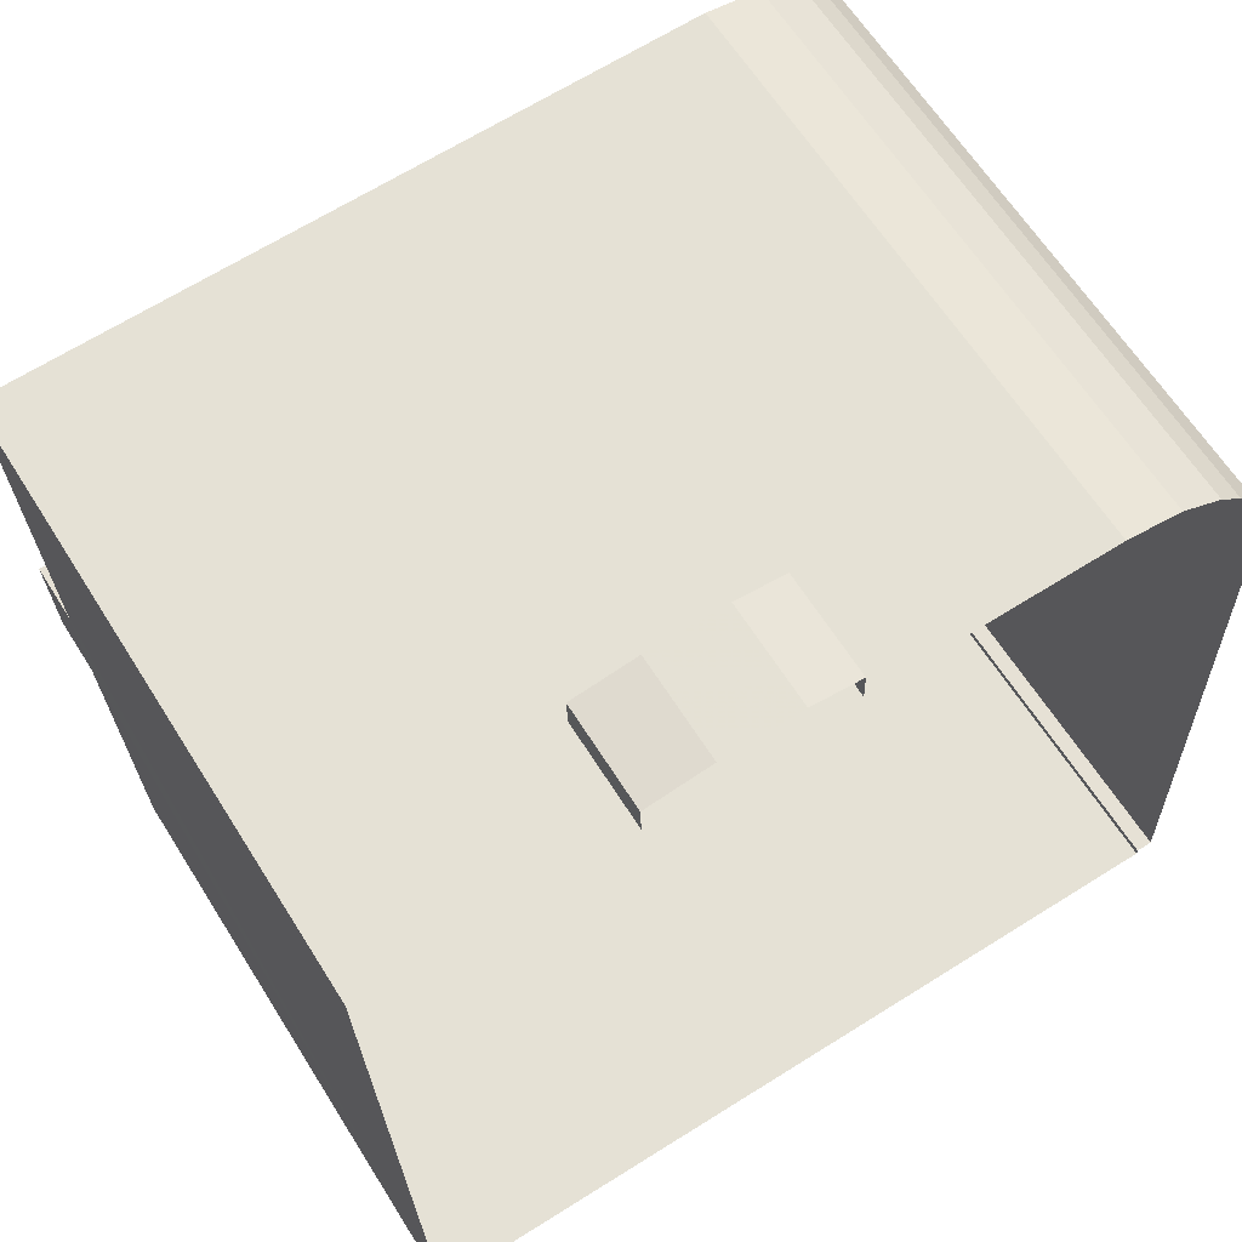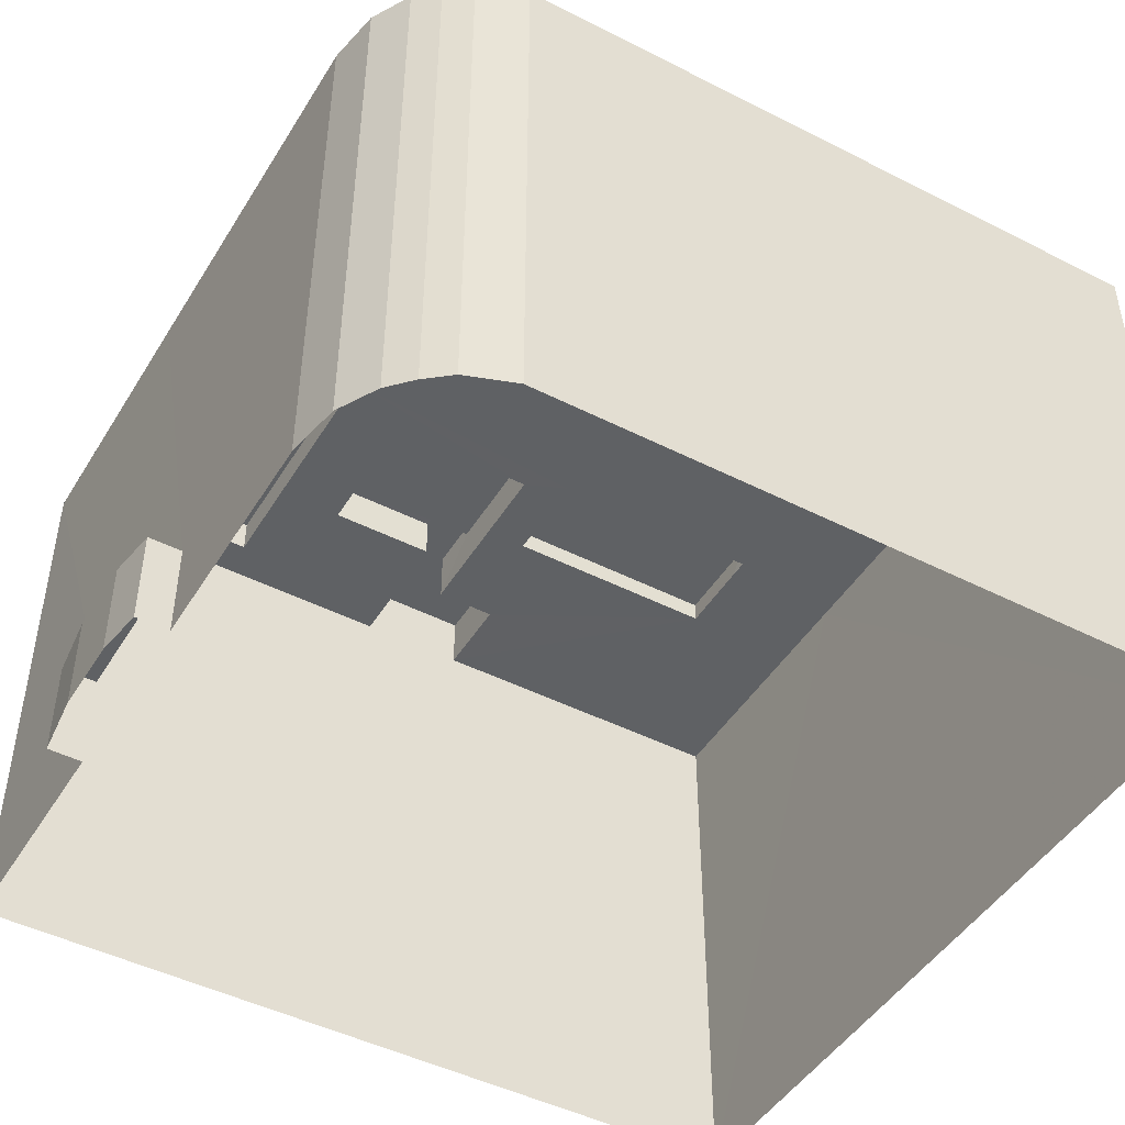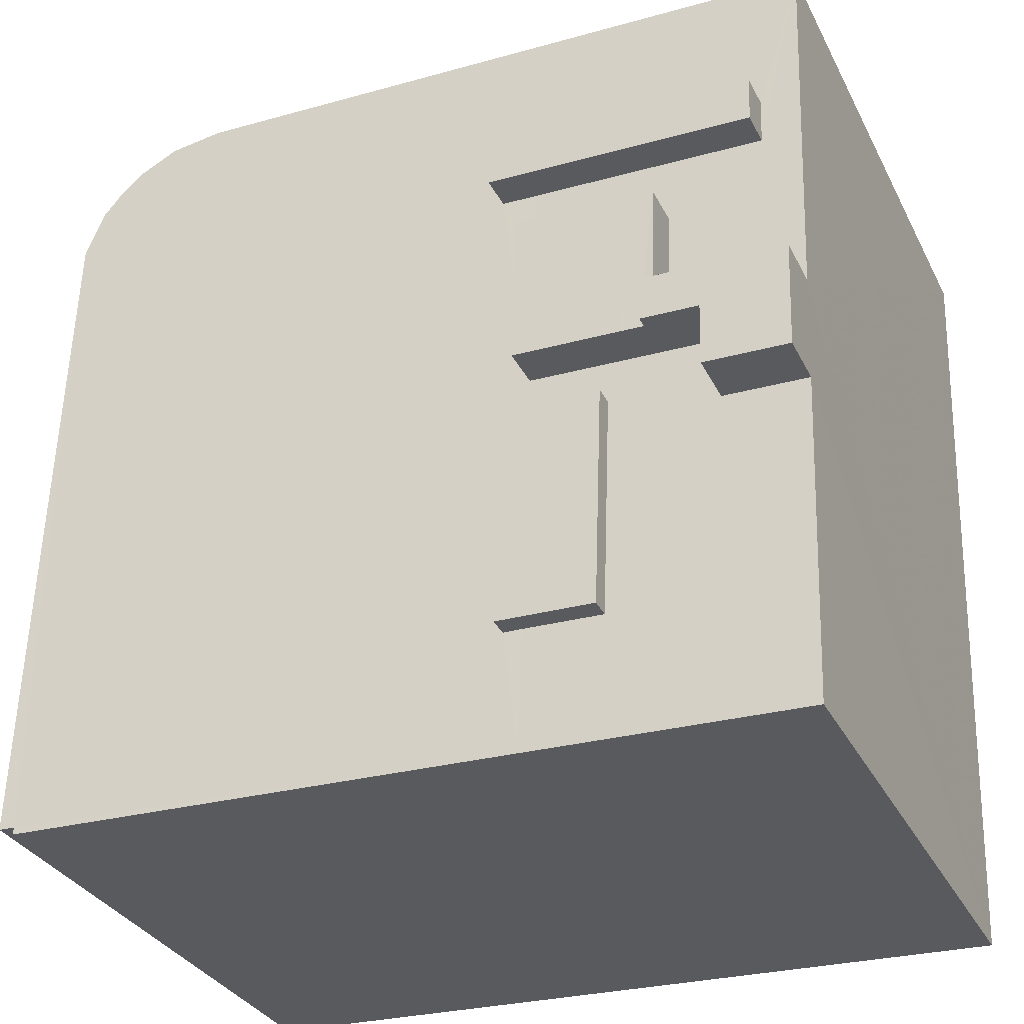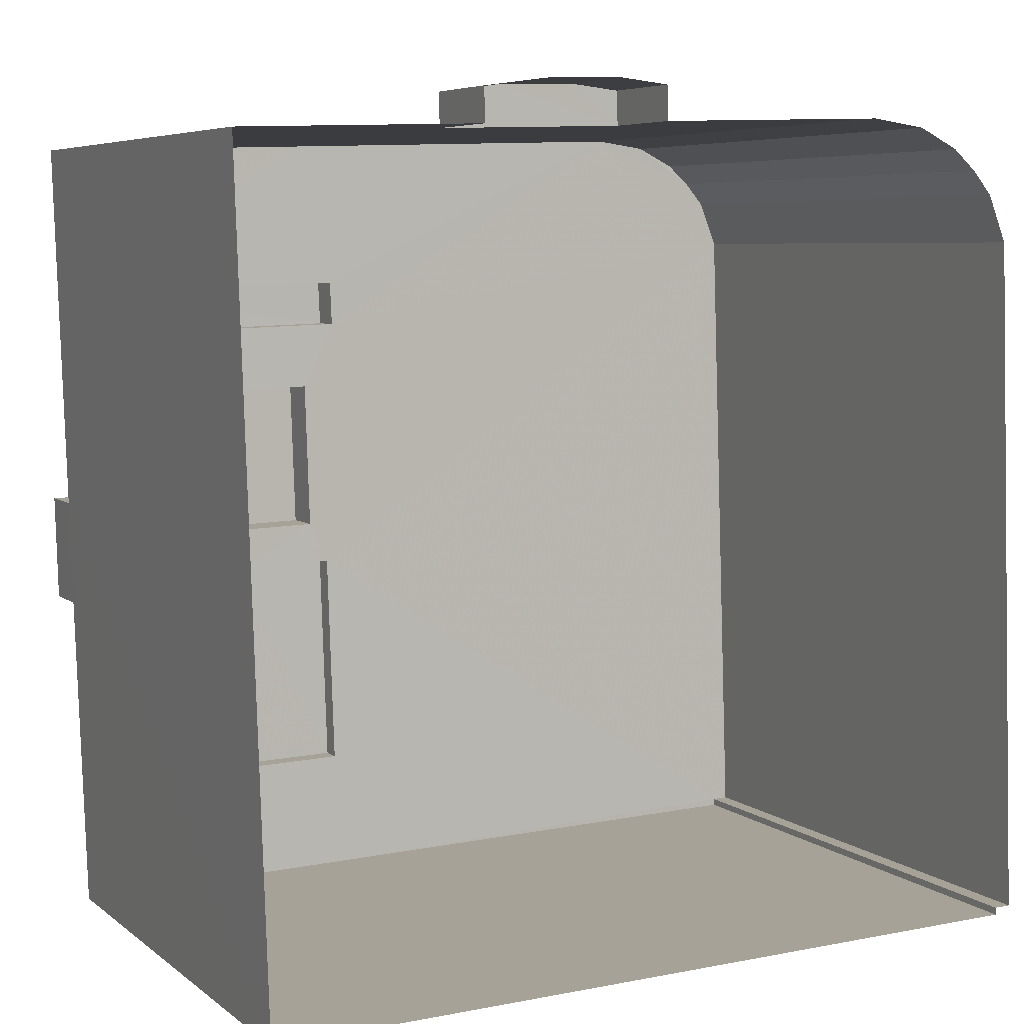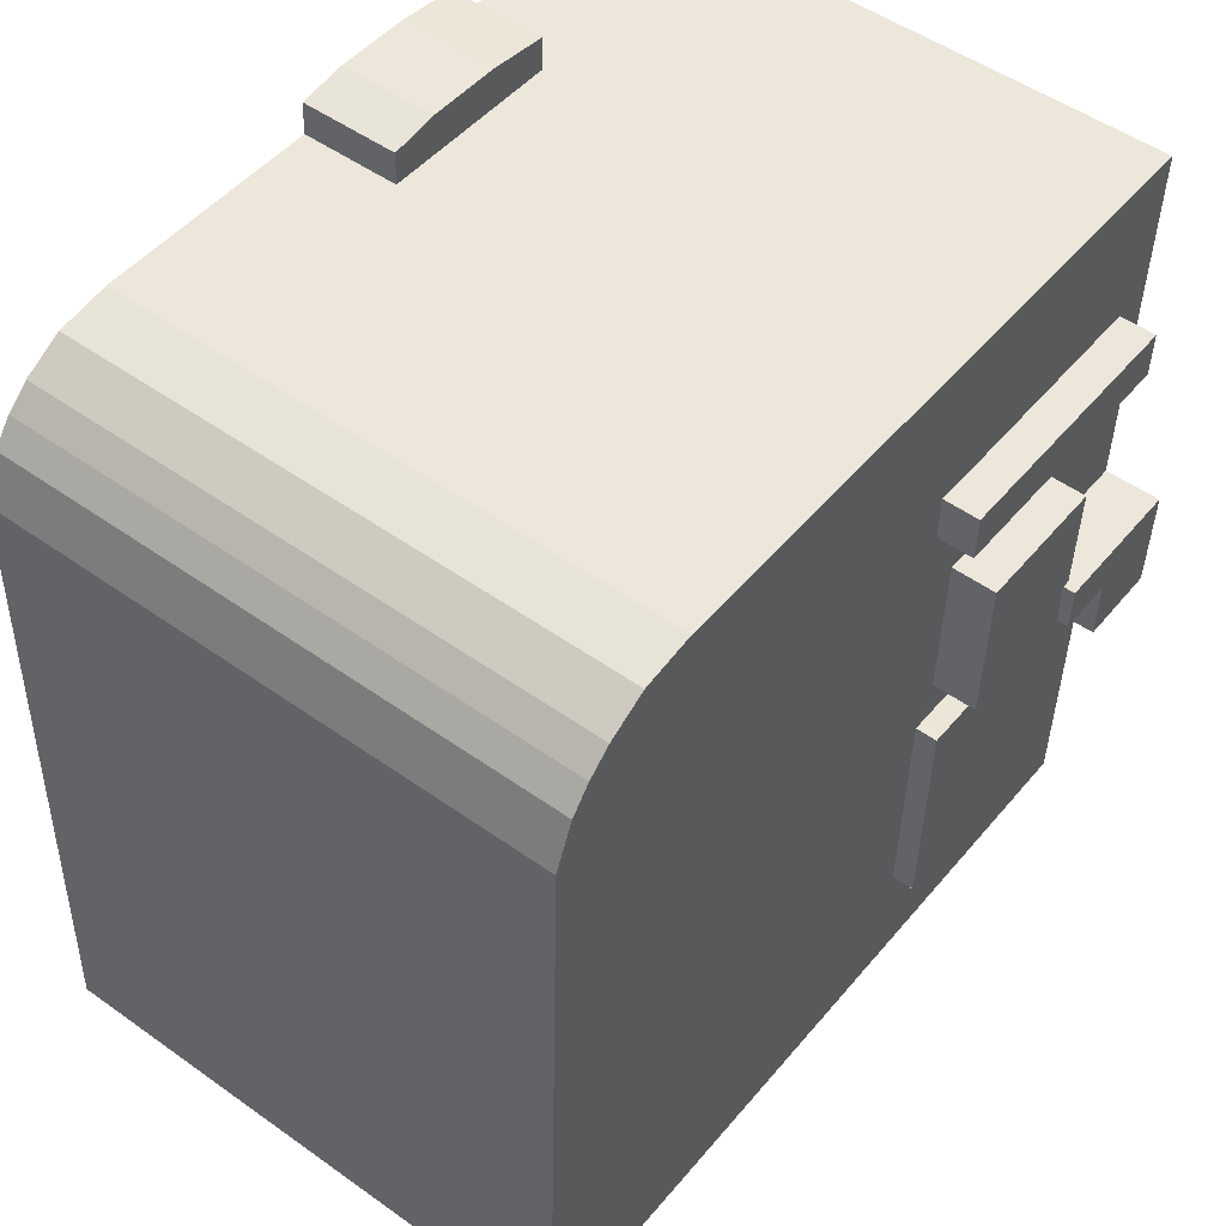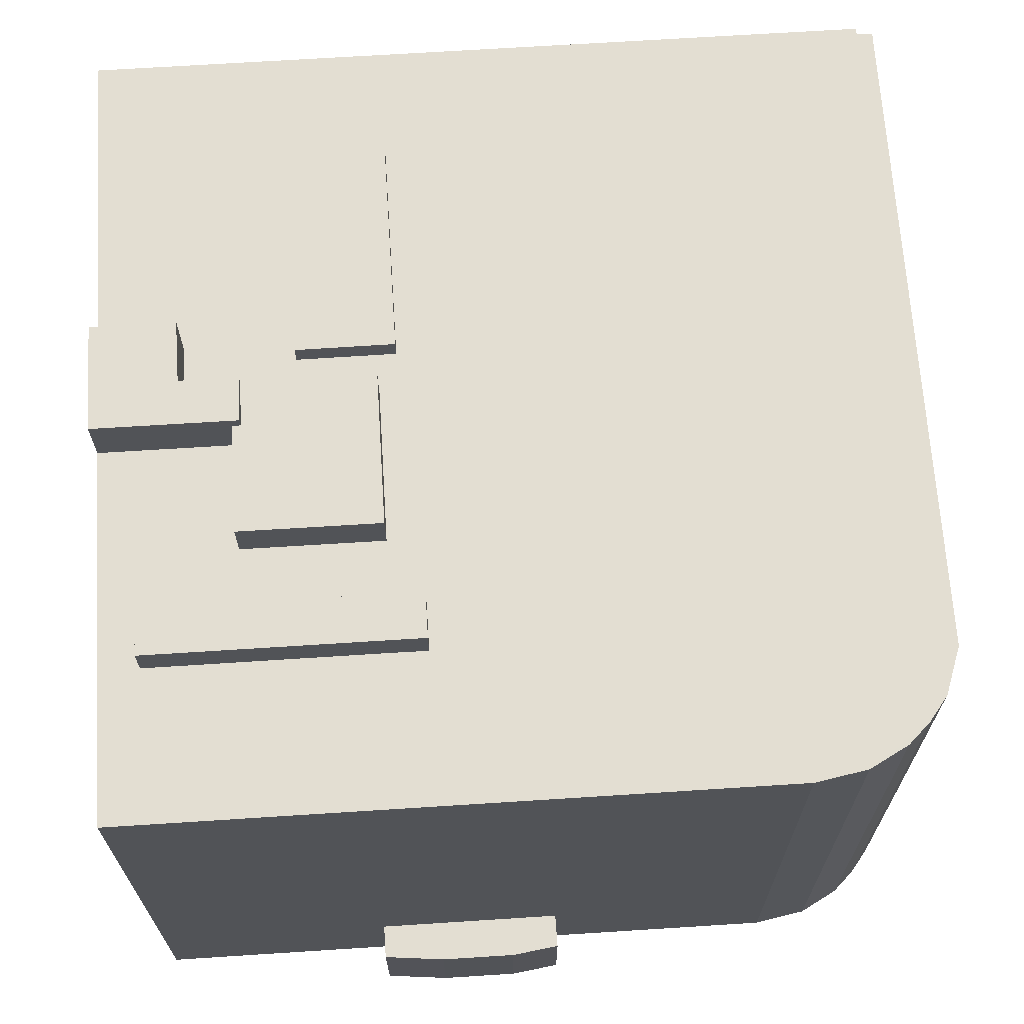
<metadata>
{"format":"obj","ext":"obj","renderer":"f3d","projection":"perspective","resolution":1024,"background":"white","views":[{"elev":63.2,"azim":147.9,"up":"+Y"},{"elev":-46.6,"azim":-122.0,"up":"+Z"},{"elev":-32.1,"azim":23.3,"up":"+Y"},{"elev":6.0,"azim":154.0,"up":"+Y"},{"elev":50.9,"azim":-52.2,"up":"+Y"},{"elev":67.5,"azim":174.4,"up":"+Z"}]}
</metadata>
<code>
v -3.725e+05 -1.051e+05 25.06
v -3.725e+05 -1.051e+05 25.06
v -3.725e+05 -1.051e+05 25.06
v -3.725e+05 -1.051e+05 25.06
v -3.725e+05 -1.051e+05 25.06
v -3.725e+05 -1.051e+05 25.06
v -3.725e+05 -1.051e+05 25.06
v -3.725e+05 -1.051e+05 25.06
v -3.725e+05 -1.051e+05 25.06
v -3.725e+05 -1.051e+05 25.06
v -3.725e+05 -1.051e+05 25.06
v -3.725e+05 -1.051e+05 25.06
v -3.725e+05 -1.051e+05 25.06
v -3.725e+05 -1.051e+05 25.06
v -3.725e+05 -1.051e+05 25.06
v -3.725e+05 -1.051e+05 25.06
v -3.725e+05 -1.051e+05 25.06
v -3.725e+05 -1.051e+05 58.1
v -3.725e+05 -1.051e+05 58.1
v -3.725e+05 -1.051e+05 58.1
v -3.725e+05 -1.051e+05 58.1
v -3.725e+05 -1.051e+05 30.56
v -3.725e+05 -1.051e+05 30.56
v -3.725e+05 -1.051e+05 30.56
v -3.725e+05 -1.051e+05 30.56
v -3.725e+05 -1.051e+05 30.56
v -3.725e+05 -1.051e+05 30.56
v -3.725e+05 -1.051e+05 60.06
v -3.725e+05 -1.051e+05 60.06
v -3.725e+05 -1.051e+05 60.06
v -3.725e+05 -1.051e+05 60.06
v -3.725e+05 -1.051e+05 60.06
v -3.725e+05 -1.051e+05 60.06
v -3.725e+05 -1.051e+05 58.89
v -3.725e+05 -1.051e+05 58.89
v -3.725e+05 -1.051e+05 58.89
v -3.725e+05 -1.051e+05 58.89
v -3.725e+05 -1.051e+05 56.87
v -3.725e+05 -1.051e+05 56.87
v -3.725e+05 -1.051e+05 56.87
v -3.725e+05 -1.051e+05 56.87
v -3.725e+05 -1.051e+05 56.87
v -3.725e+05 -1.051e+05 56.87
v -3.725e+05 -1.051e+05 56.87
v -3.725e+05 -1.051e+05 56.87
v -3.725e+05 -1.051e+05 56.87
v -3.725e+05 -1.051e+05 56.87
v -3.725e+05 -1.051e+05 56.87
v -3.725e+05 -1.051e+05 56.87
v -3.725e+05 -1.051e+05 56.87
v -3.725e+05 -1.051e+05 56.87
v -3.725e+05 -1.051e+05 56.87
v -3.725e+05 -1.051e+05 56.87
v -3.725e+05 -1.051e+05 56.87
v -3.725e+05 -1.051e+05 56.87
v -3.725e+05 -1.051e+05 56.87
v -3.725e+05 -1.051e+05 56.87
v -3.725e+05 -1.051e+05 56.87
v -3.725e+05 -1.051e+05 56.87
v -3.725e+05 -1.051e+05 56.87
v -3.725e+05 -1.051e+05 56.87
v -3.725e+05 -1.051e+05 56.87
v -3.725e+05 -1.051e+05 56.87
v -3.725e+05 -1.051e+05 56.87
v -3.725e+05 -1.051e+05 56.87
v -3.725e+05 -1.051e+05 56.87
v -3.725e+05 -1.051e+05 56.87
v -3.725e+05 -1.051e+05 56.87
v -3.725e+05 -1.051e+05 56.87
v -3.725e+05 -1.051e+05 56.87
v -3.725e+05 -1.051e+05 59.38
v -3.725e+05 -1.051e+05 59.38
v -3.725e+05 -1.051e+05 59.38
v -3.725e+05 -1.051e+05 59.38
v -3.725e+05 -1.051e+05 59.38
v -3.725e+05 -1.051e+05 59.38
f 1 2 3
f 4 3 5
f 2 6 7
f 8 9 5
f 10 8 11
f 12 2 7
f 13 11 14
f 15 3 12
f 16 15 17
f 14 15 16
f 3 2 12
f 5 3 15
f 8 5 15
f 11 8 15
f 11 15 14
f 18 19 20
f 18 21 19
f 22 23 24
f 24 23 25
f 25 26 27
f 25 23 26
f 28 29 30
f 30 29 31
f 31 29 32
f 29 33 32
f 34 35 36
f 37 34 36
f 38 39 40
f 41 42 43
f 44 45 46
f 47 46 48
f 47 49 40
f 43 42 50
f 51 41 52
f 53 45 44
f 54 43 50
f 55 56 54
f 57 58 39
f 52 59 60
f 45 61 59
f 55 62 56
f 62 63 64
f 65 63 57
f 38 40 49
f 57 39 38
f 66 41 43
f 45 59 46
f 48 46 64
f 67 47 48
f 67 49 47
f 41 68 52
f 56 43 54
f 69 59 52
f 70 56 62
f 63 65 64
f 62 64 69
f 65 57 38
f 66 68 41
f 59 64 46
f 52 68 69
f 69 64 59
f 70 62 69
f 71 72 73
f 72 74 73
f 73 75 76
f 73 74 75
f 24 16 17
f 22 24 17
f 54 32 33
f 54 50 32
f 56 19 21
f 43 56 21
f 35 34 67
f 35 67 48
f 34 49 67
f 55 33 29
f 55 54 33
f 20 19 70
f 20 70 69
f 19 56 70
f 8 41 9
f 9 41 51
f 42 41 8
f 25 14 16
f 24 25 16
f 53 7 6
f 53 44 7
f 69 18 20
f 69 68 18
f 61 2 1
f 61 45 2
f 61 1 3
f 59 61 3
f 45 6 2
f 45 53 6
f 49 34 37
f 38 49 37
f 37 36 65
f 37 65 38
f 36 64 65
f 11 13 27
f 26 11 27
f 15 22 17
f 15 23 22
f 21 18 66
f 21 66 43
f 18 68 66
f 71 57 72
f 71 58 57
f 63 74 72
f 57 63 72
f 44 12 7
f 44 46 12
f 63 75 74
f 63 62 75
f 60 3 4
f 60 59 3
f 75 62 76
f 28 76 29
f 29 76 55
f 76 62 55
f 51 5 9
f 51 52 5
f 48 36 35
f 48 64 36
f 73 30 71
f 30 31 71
f 71 39 58
f 71 31 39
f 60 4 5
f 52 60 5
f 73 28 30
f 73 76 28
f 27 13 14
f 25 27 14
f 31 32 39
f 40 39 10
f 50 42 8
f 39 32 50
f 10 39 8
f 39 50 8
f 26 10 11
f 10 26 40
f 15 12 23
f 12 46 23
f 23 47 26
f 47 40 26
f 46 47 23

</code>
